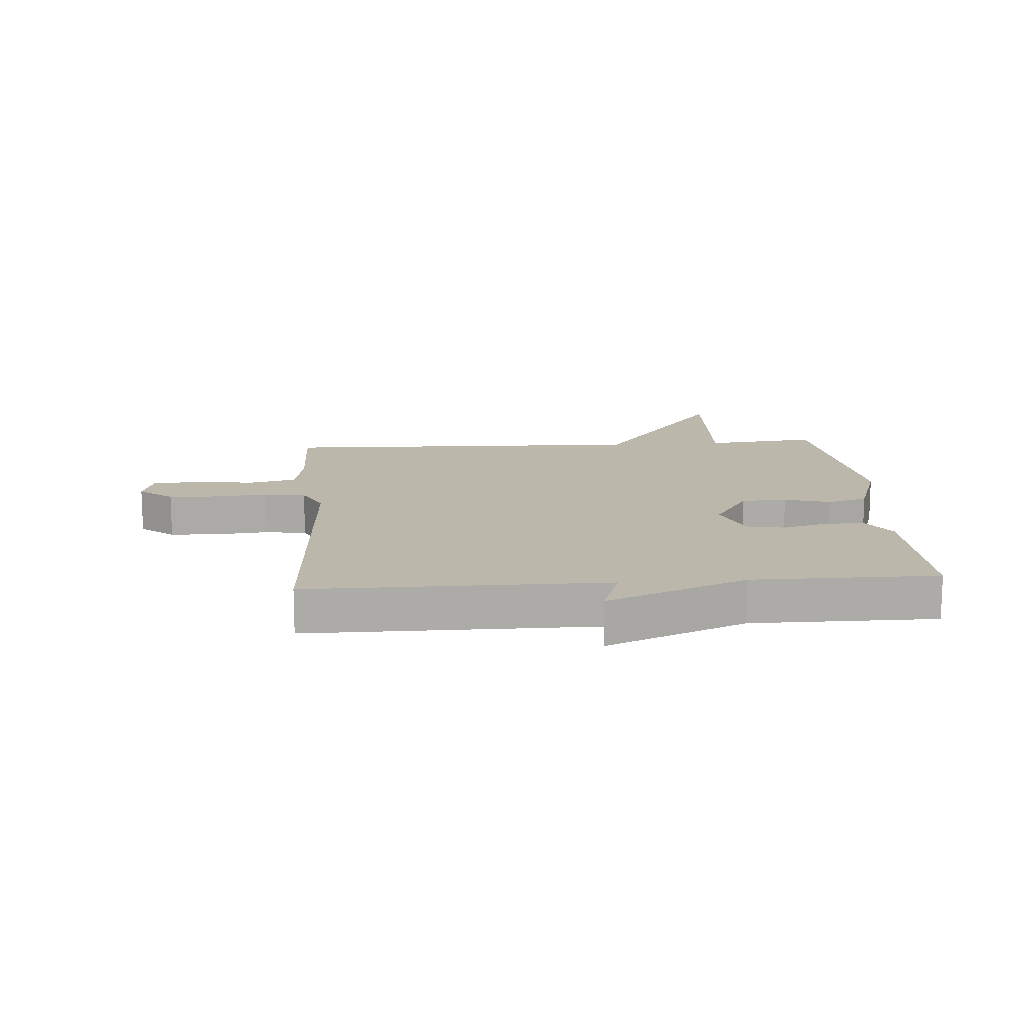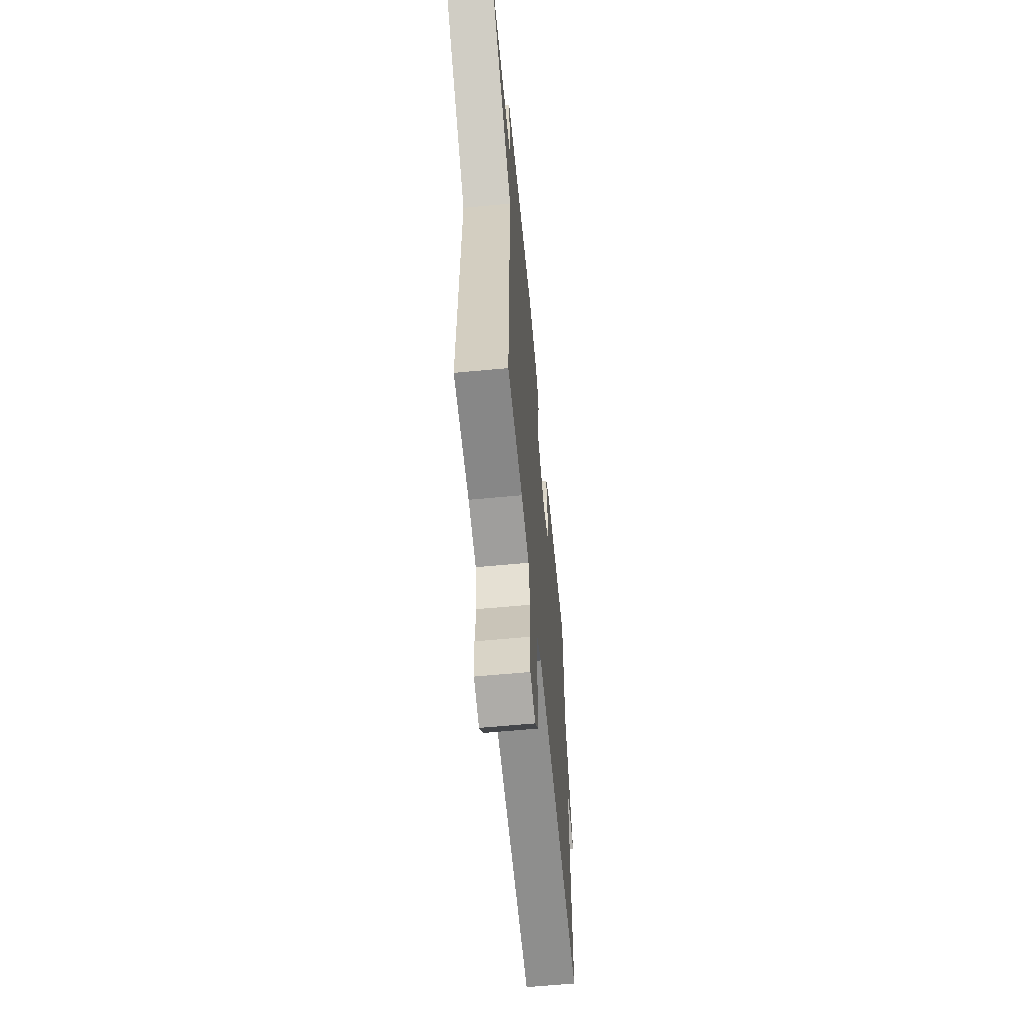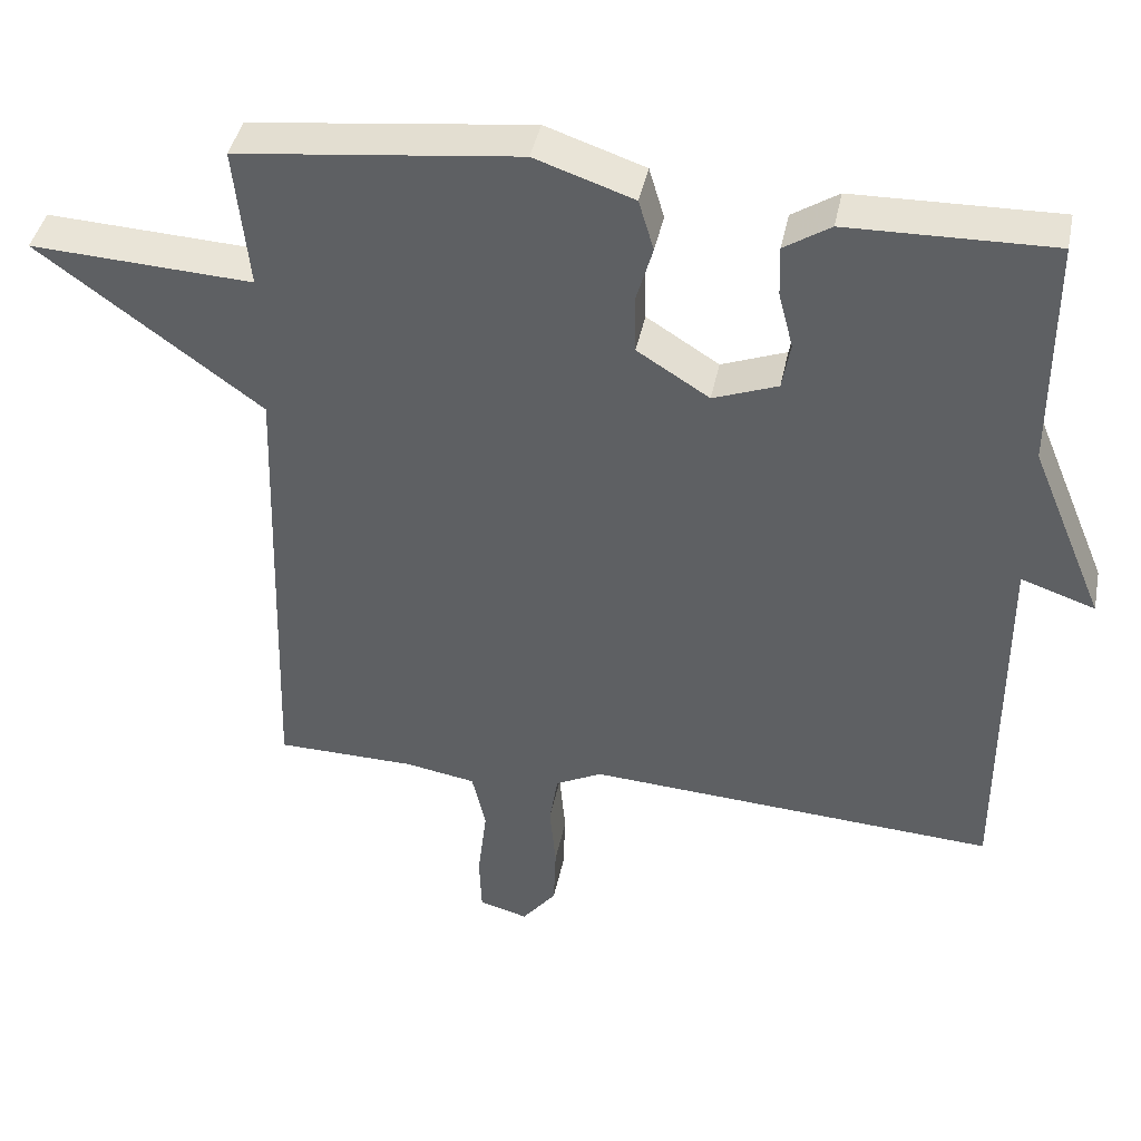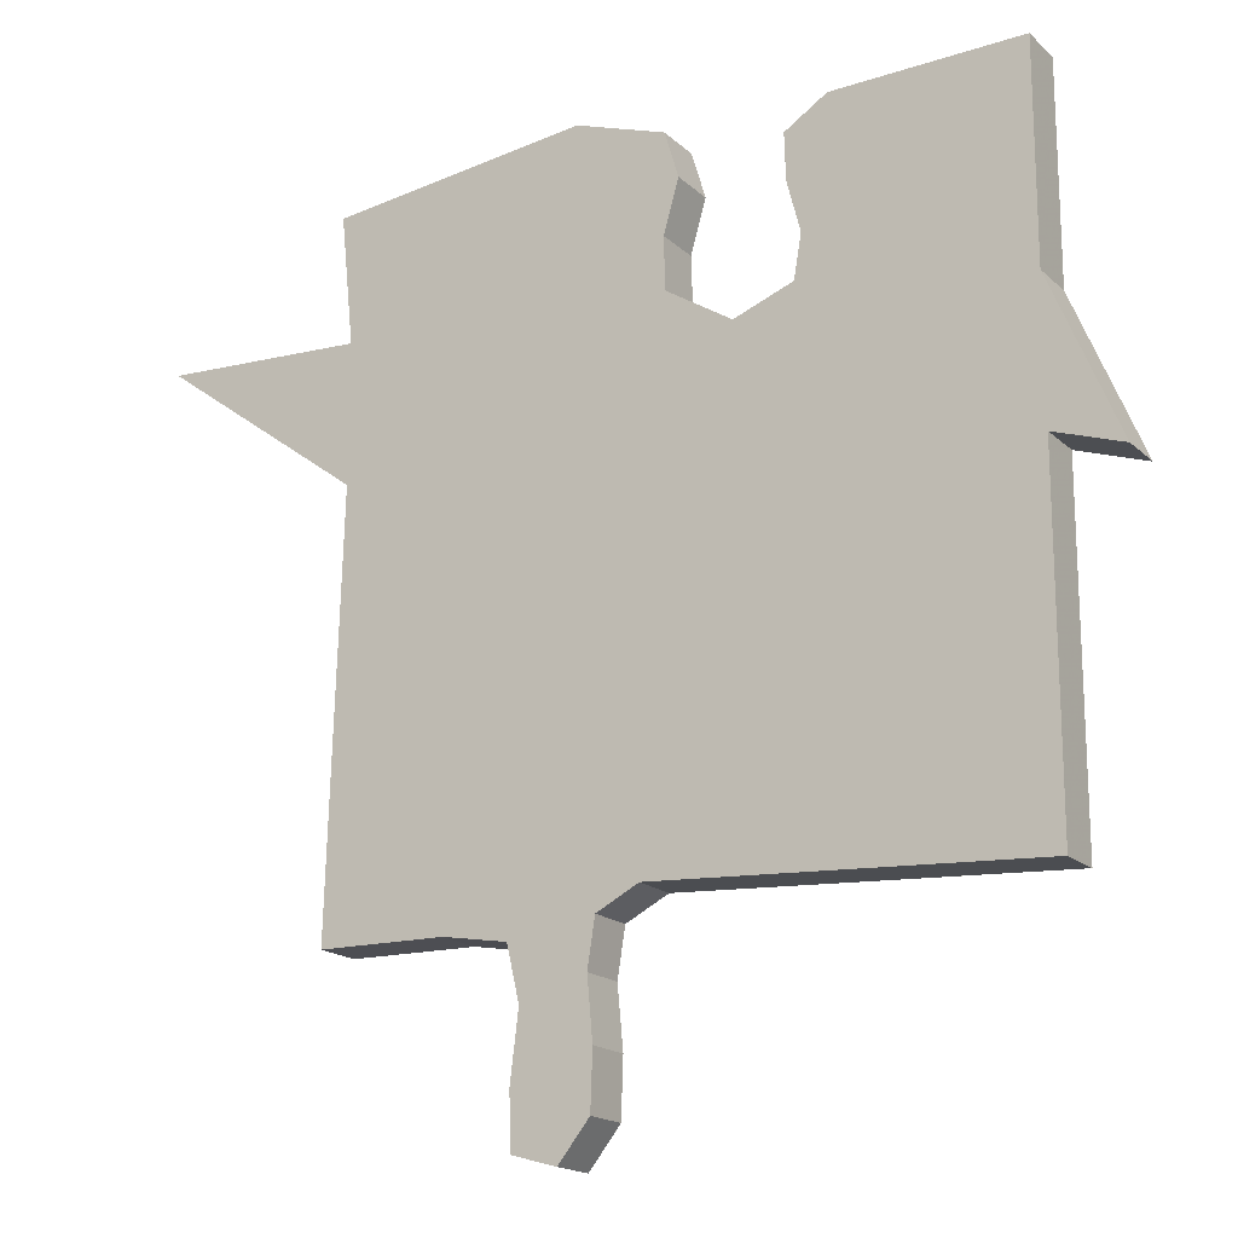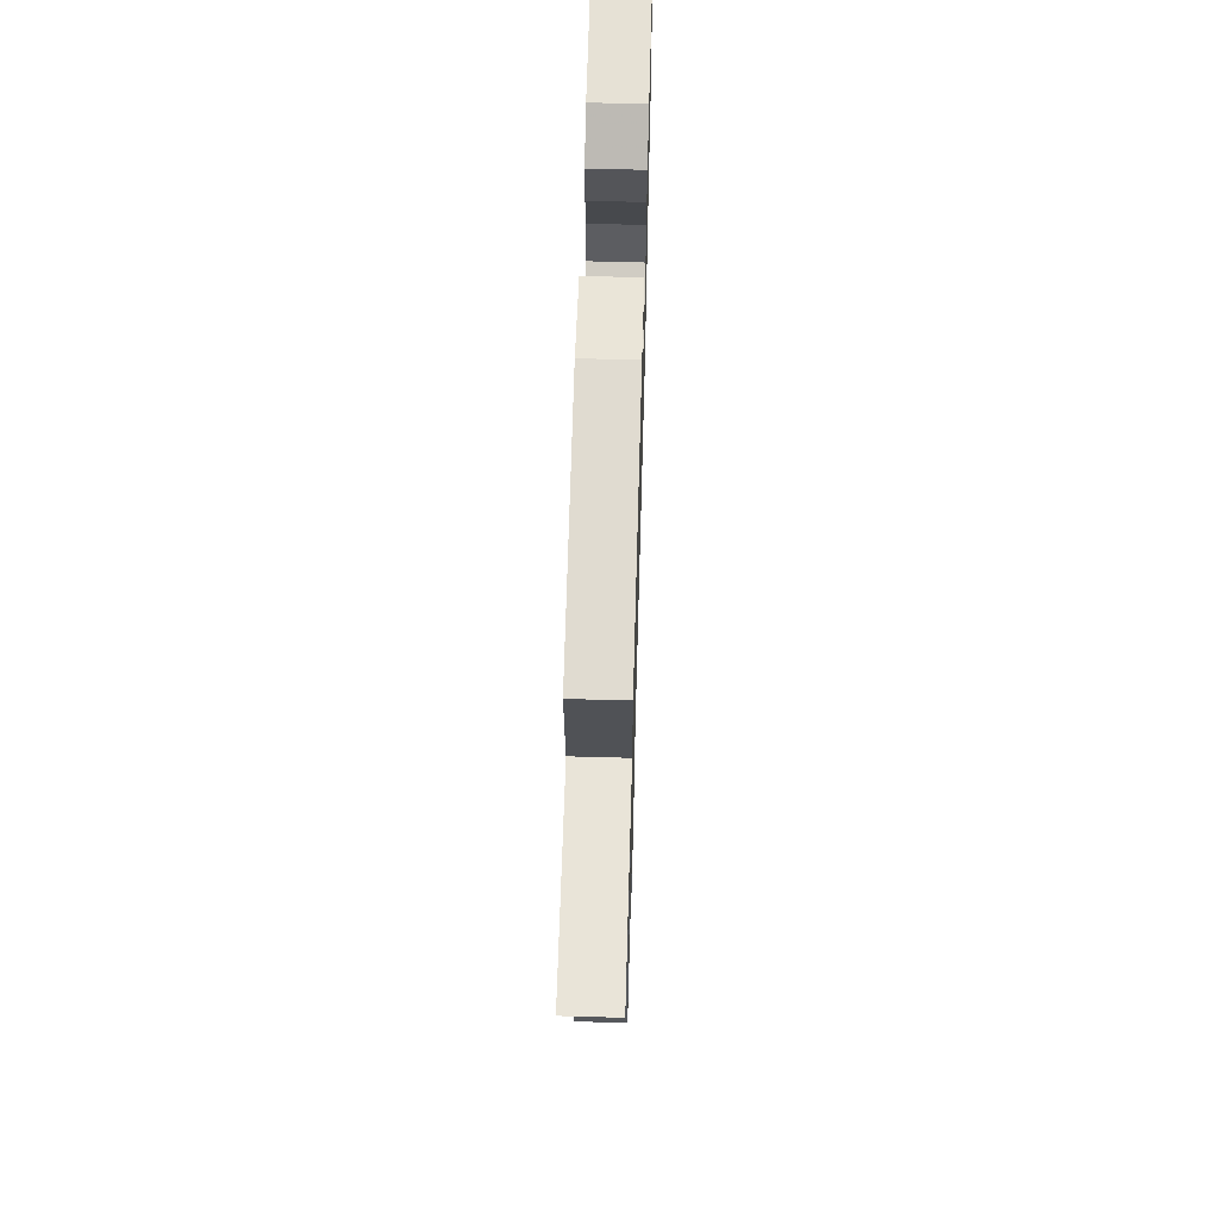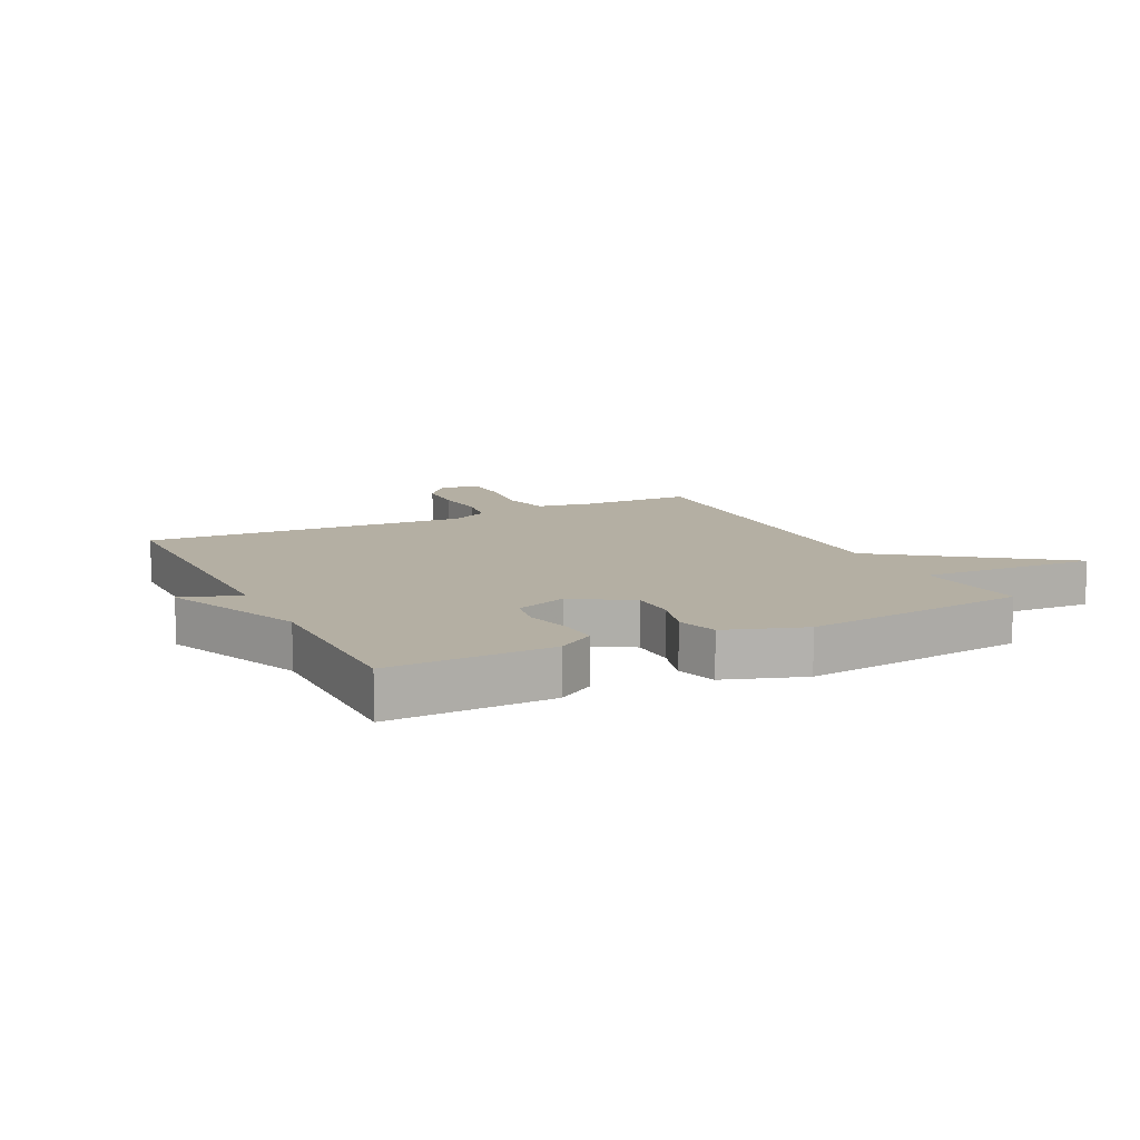
<metadata>
{"format":"obj","ext":"obj","renderer":"f3d","projection":"perspective","resolution":1024,"background":"white","views":[{"elev":14.2,"azim":-94.3,"up":"+Y"},{"elev":-61.4,"azim":95.5,"up":"+Z"},{"elev":41.5,"azim":-168.6,"up":"+Z"},{"elev":-17.7,"azim":-149.2,"up":"+Z"},{"elev":63.5,"azim":91.6,"up":"+Z"},{"elev":11.2,"azim":-26.4,"up":"+Y"}]}
</metadata>
<code>
v -0.5 0.07 0.5
v -0.231 0.07 0.494
v -0.17 0.07 0.455
v -0.172 0.07 0.389
v -0.191 0.07 0.315
v -0.18 0.07 0.253
v -0.095 0.07 0.221
v 0 0.07 0.281
v 0.002 0.07 0.356
v -0.02 0.07 0.432
v 0 0.07 0.499
v 0.13 0.07 0.543
v 0.5 0.07 0.5
v 0.481 0.07 0.314
v 0.773 0.07 0.329
v 0.481 0.07 0.114
v 0.5 0.07 -0.5
v 0.317 0.07 -0.503
v 0.224 0.07 -0.519
v 0.206 0.07 -0.597
v 0.218 0.07 -0.696
v 0.215 0.07 -0.774
v 0.151 0.07 -0.792
v 0.106 0.07 -0.736
v 0.103 0.07 -0.654
v 0.111 0.07 -0.567
v 0.1 0.07 -0.498
v 0.039 0.07 -0.467
v -0.5 0.07 -0.5
v -0.5 0.07 -0.006
v -0.597 0.07 -0.039
v -0.5 0.07 0.194
v -0.5 0 0.5
v -0.231 0 0.494
v -0.17 0 0.455
v -0.172 0 0.389
v -0.191 0 0.315
v -0.18 0 0.253
v -0.095 0 0.221
v 0 0 0.281
v 0.002 0 0.356
v -0.02 0 0.432
v 0 0 0.499
v 0.13 0 0.543
v 0.5 0 0.5
v 0.481 0 0.314
v 0.773 0 0.329
v 0.481 0 0.114
v 0.5 0 -0.5
v 0.317 0 -0.503
v 0.224 0 -0.519
v 0.206 0 -0.597
v 0.218 0 -0.696
v 0.215 0 -0.774
v 0.151 0 -0.792
v 0.106 0 -0.736
v 0.103 0 -0.654
v 0.111 0 -0.567
v 0.1 0 -0.498
v 0.039 0 -0.467
v -0.5 0 -0.5
v -0.5 0 -0.006
v -0.597 0 -0.039
v -0.5 0 0.194
f 30 31 32
f 28 29 30
f 27 28 30 32
f 24 25 26
f 23 24 26
f 22 23 26
f 21 22 26
f 20 21 26
f 19 20 26 27
f 27 32 1
f 19 27 1
f 18 19 1
f 14 15 16
f 12 13 14
f 11 12 14
f 10 11 14
f 9 10 14
f 8 9 14 16
f 16 17 18
f 8 16 18
f 7 8 18
f 3 4 5
f 2 3 5
f 1 2 5
f 1 5 6
f 18 1 6
f 6 7 18
f 64 63 62
f 62 61 60
f 64 62 60 59
f 58 57 56
f 58 56 55
f 58 55 54
f 58 54 53
f 58 53 52
f 59 58 52 51
f 33 64 59
f 33 59 51
f 33 51 50
f 48 47 46
f 46 45 44
f 46 44 43
f 46 43 42
f 46 42 41
f 48 46 41 40
f 50 49 48
f 50 48 40
f 50 40 39
f 37 36 35
f 37 35 34
f 37 34 33
f 38 37 33
f 38 33 50
f 50 39 38
f 1 33 34 2
f 2 34 35 3
f 3 35 36 4
f 4 36 37 5
f 5 37 38 6
f 6 38 39 7
f 7 39 40 8
f 8 40 41 9
f 9 41 42 10
f 10 42 43 11
f 11 43 44 12
f 12 44 45 13
f 13 45 46 14
f 14 46 47 15
f 15 47 48 16
f 16 48 49 17
f 17 49 50 18
f 18 50 51 19
f 19 51 52 20
f 20 52 53 21
f 21 53 54 22
f 22 54 55 23
f 23 55 56 24
f 24 56 57 25
f 25 57 58 26
f 26 58 59 27
f 27 59 60 28
f 28 60 61 29
f 29 61 62 30
f 30 62 63 31
f 31 63 64 32
f 32 64 33 1

</code>
